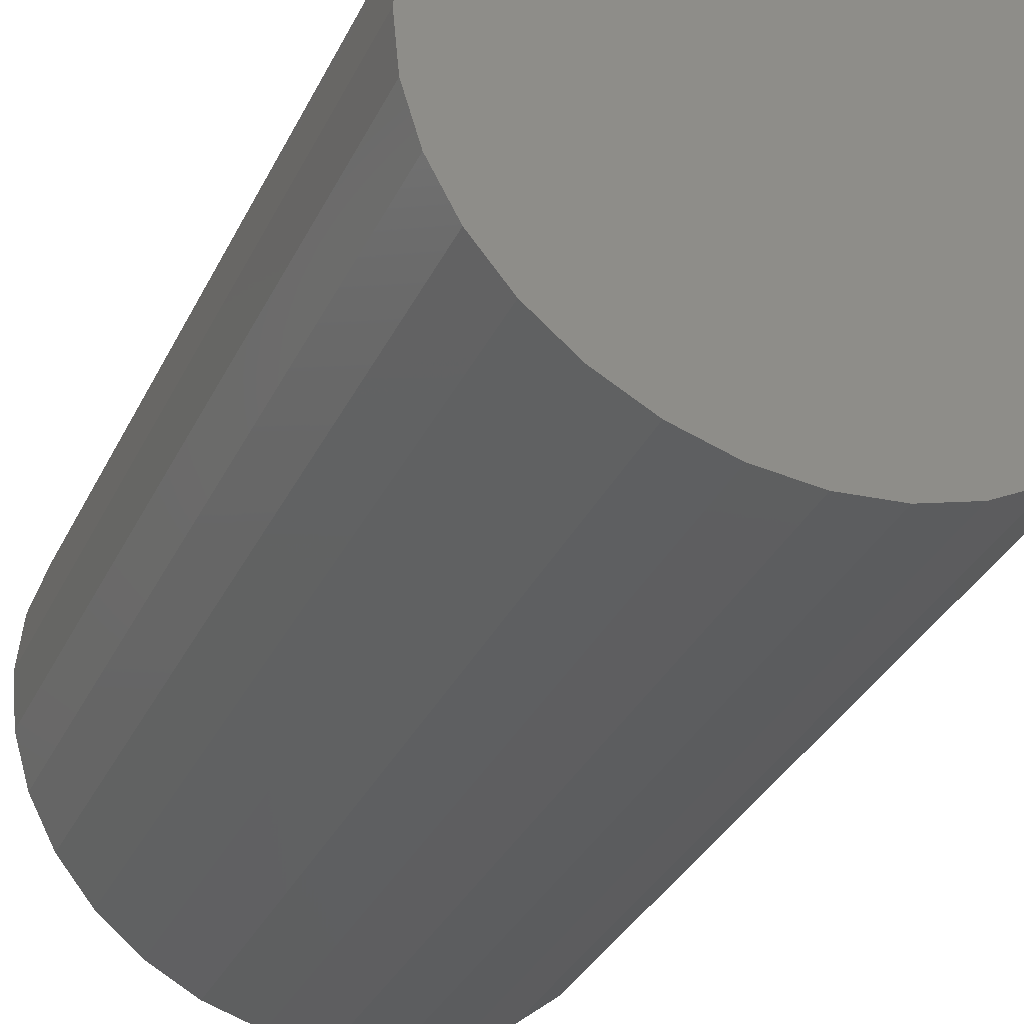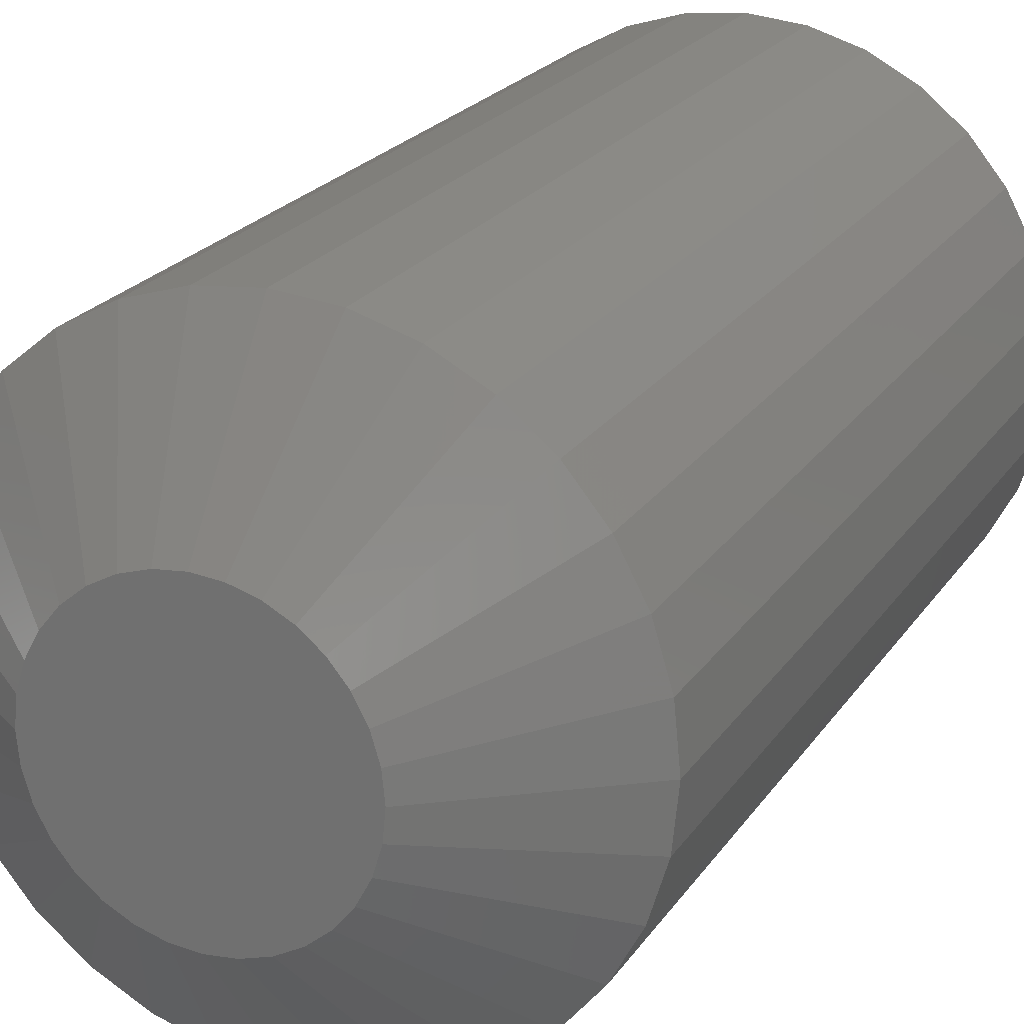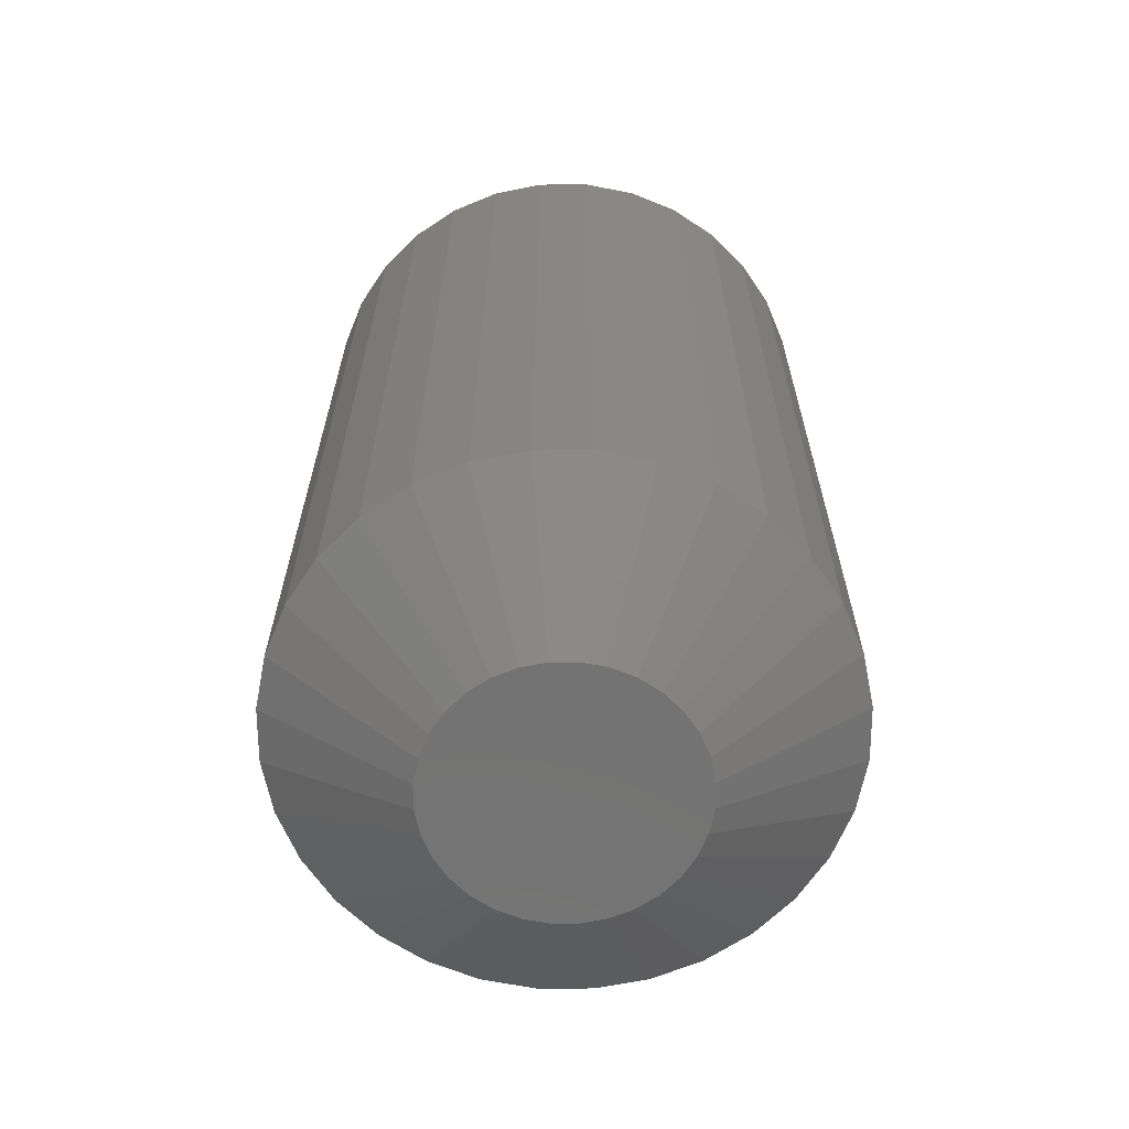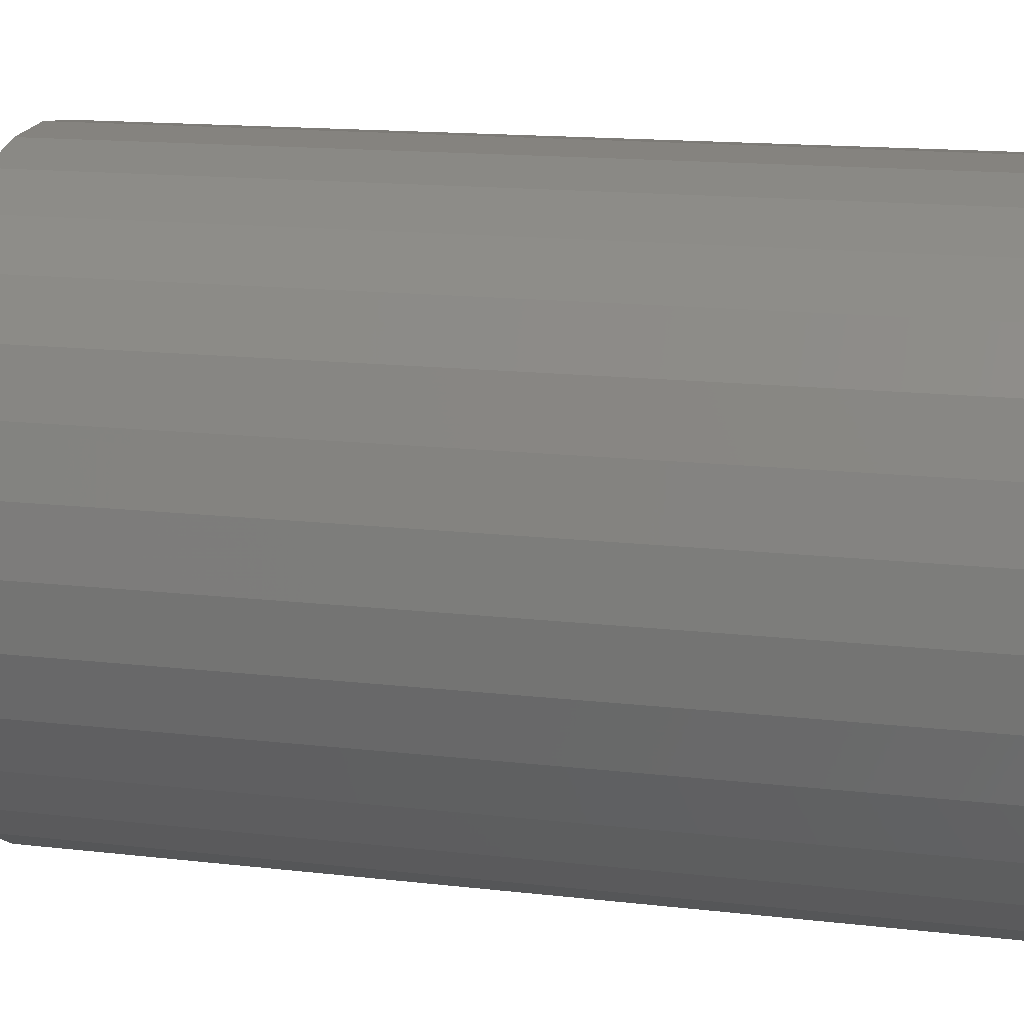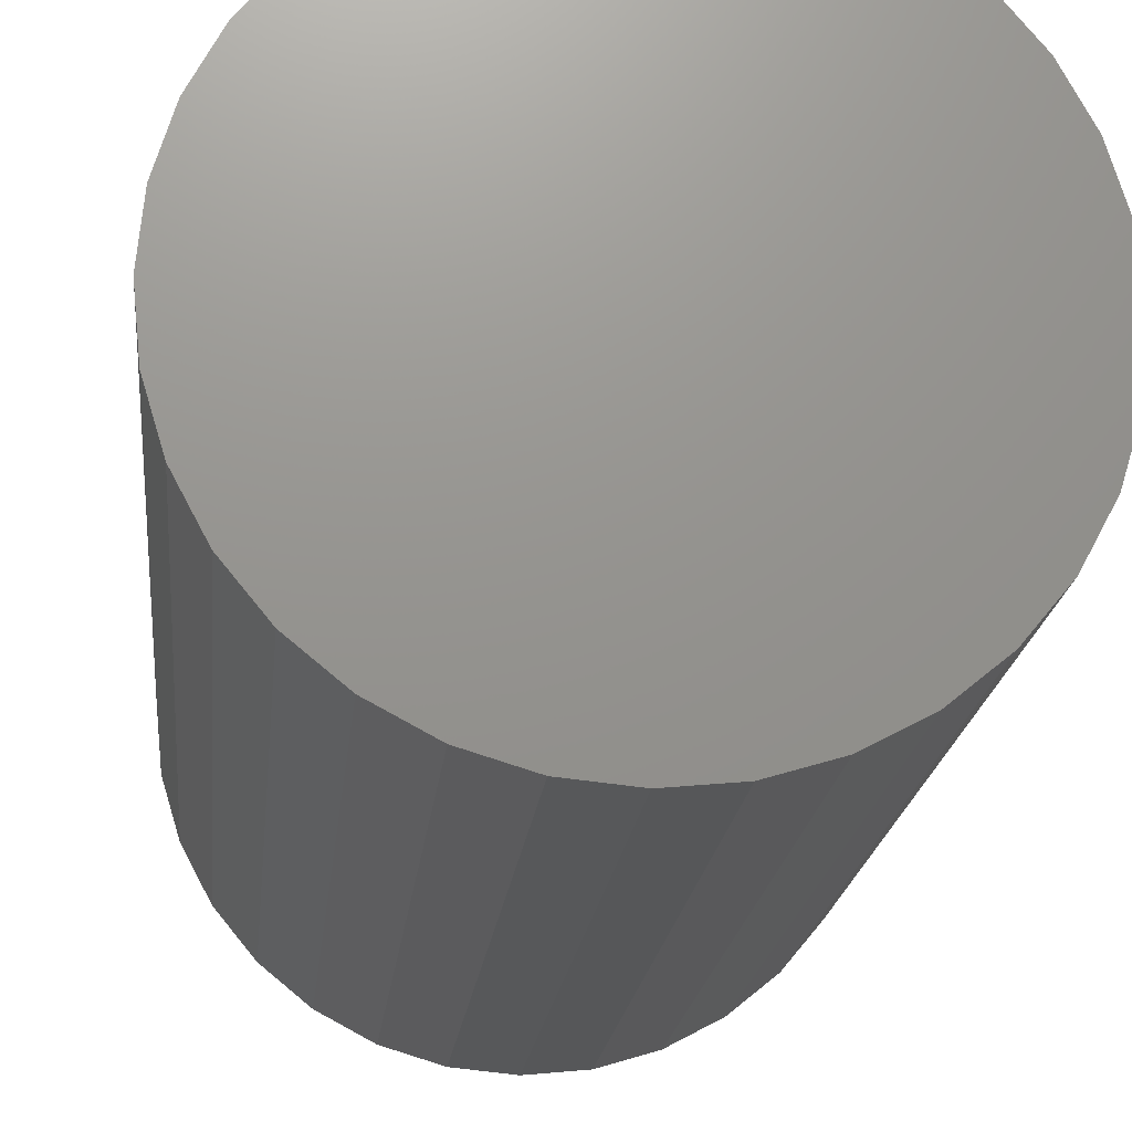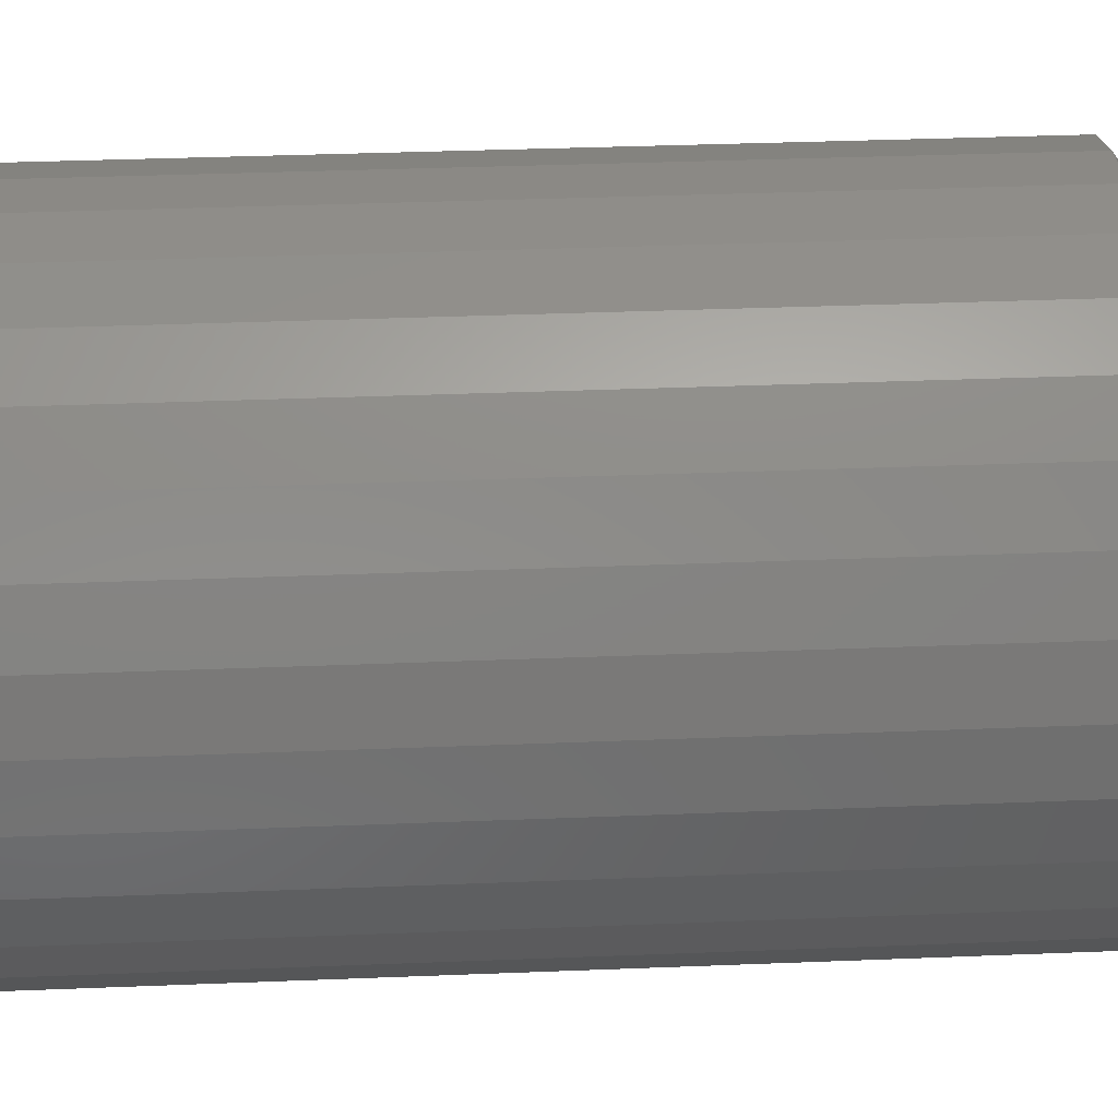
<metadata>
{"format":"stl","ext":"stl","renderer":"f3d","projection":"perspective","resolution":1024,"background":"white","views":[{"elev":-34.0,"azim":157.0,"up":"+Z"},{"elev":21.5,"azim":24.4,"up":"+Z"},{"elev":-65.0,"azim":84.6,"up":"+Y"},{"elev":13.9,"azim":105.1,"up":"+Z"},{"elev":-18.4,"azim":174.6,"up":"+Z"},{"elev":34.8,"azim":-93.1,"up":"+Z"}]}
</metadata>
<code>
# stl→obj: 96 verts, 188 faces
v -0.03592 -0.75 0.2037
v 0.04513 -0.75 0.2037
v 0.004605 -0.75 0.2077
v -0.07489 -0.75 0.1919
v 0.0841 -0.75 0.1919
v 0.0841 -0.75 -0.1919
v -0.03592 -0.75 -0.2037
v 0.04513 -0.75 -0.2037
v 0.004605 -0.75 -0.2077
v 0.12 -0.75 0.1727
v -0.1108 -0.75 0.1727
v 0.1515 -0.75 0.1469
v -0.1423 -0.75 0.1469
v 0.1773 -0.75 0.1154
v -0.1681 -0.75 0.1154
v 0.1965 -0.75 0.07949
v -0.1873 -0.75 0.0795
v 0.2083 -0.75 0.04053
v -0.1991 -0.75 0.04053
v 0.2123 -0.75 -2.938e-16
v -0.2031 -0.75 2.843e-07
v 0.2083 -0.75 -0.04053
v -0.1991 -0.75 -0.04053
v 0.1965 -0.75 -0.07949
v -0.1873 -0.75 -0.07949
v 0.1773 -0.75 -0.1154
v -0.1681 -0.75 -0.1154
v 0.1515 -0.75 -0.1469
v -0.1423 -0.75 -0.1469
v 0.12 -0.75 -0.1727
v -0.1108 -0.75 -0.1727
v -0.07489 -0.75 -0.1919
v 0.4467 0.75 -5.414e-17
v 0.4467 -0.5781 -1.624e-16
v 0.4382 0.75 -0.08625
v 0.4382 -0.5781 -0.08625
v 0.4131 0.75 -0.1692
v 0.4131 -0.5781 -0.1692
v 0.3722 0.75 -0.2456
v 0.3722 -0.5781 -0.2456
v 0.3172 0.75 -0.3126
v 0.3172 -0.5781 -0.3126
v 0.2502 0.75 -0.3676
v 0.2502 -0.5781 -0.3676
v 0.1738 0.75 -0.4085
v 0.1738 -0.5781 -0.4085
v 0.09086 0.75 -0.4336
v 0.09086 -0.5781 -0.4336
v 0.004605 0.75 -0.4421
v 0.004605 -0.5781 -0.4421
v -0.08165 0.75 -0.4336
v -0.08165 -0.5781 -0.4336
v -0.1646 0.75 -0.4085
v -0.1646 -0.5781 -0.4085
v -0.241 0.75 -0.3676
v -0.241 -0.5781 -0.3676
v -0.308 0.75 -0.3126
v -0.308 -0.5781 -0.3126
v -0.363 0.75 -0.2456
v -0.363 -0.5781 -0.2456
v -0.4038 0.75 -0.1692
v -0.4038 -0.5781 -0.1692
v -0.429 0.75 -0.08625
v -0.429 -0.5781 -0.08625
v -0.4375 0.75 5.414e-17
v -0.4375 -0.5781 5.414e-17
v -0.429 0.75 0.08625
v -0.429 -0.5781 0.08625
v -0.4038 0.75 0.1692
v -0.4038 -0.5781 0.1692
v -0.363 0.75 0.2456
v -0.363 -0.5781 0.2456
v -0.308 0.75 0.3126
v -0.308 -0.5781 0.3126
v -0.241 0.75 0.3676
v -0.241 -0.5781 0.3676
v -0.1646 0.75 0.4085
v -0.1646 -0.5781 0.4085
v -0.08165 0.75 0.4336
v -0.08165 -0.5781 0.4336
v 0.004605 0.75 0.4421
v 0.004605 -0.5781 0.4421
v 0.09086 0.75 0.4336
v 0.09086 -0.5781 0.4336
v 0.1738 0.75 0.4085
v 0.1738 -0.5781 0.4085
v 0.2502 0.75 0.3676
v 0.2502 -0.5781 0.3676
v 0.3172 0.75 0.3126
v 0.3172 -0.5781 0.3126
v 0.3722 0.75 0.2456
v 0.3722 -0.5781 0.2456
v 0.4131 0.75 0.1692
v 0.4131 -0.5781 0.1692
v 0.4382 0.75 0.08625
v 0.4382 -0.5781 0.08625
f 1 2 3
f 2 1 4
f 2 4 5
f 6 7 8
f 8 7 9
f 5 4 10
f 10 4 11
f 10 11 12
f 12 11 13
f 12 13 14
f 14 13 15
f 14 15 16
f 16 15 17
f 16 17 18
f 18 17 19
f 18 19 20
f 20 19 21
f 20 21 22
f 22 21 23
f 22 23 24
f 24 23 25
f 24 25 26
f 26 25 27
f 26 27 28
f 28 27 29
f 28 29 30
f 30 29 31
f 30 31 6
f 6 31 32
f 6 32 7
f 33 34 35
f 35 34 36
f 35 36 37
f 37 36 38
f 37 38 39
f 39 38 40
f 39 40 41
f 41 40 42
f 41 42 43
f 43 42 44
f 43 44 45
f 45 44 46
f 45 46 47
f 47 46 48
f 47 48 49
f 49 48 50
f 49 50 51
f 51 50 52
f 51 52 53
f 53 52 54
f 53 54 55
f 55 54 56
f 55 56 57
f 57 56 58
f 57 58 59
f 59 58 60
f 59 60 61
f 61 60 62
f 61 62 63
f 63 62 64
f 63 64 65
f 65 64 66
f 65 66 67
f 67 66 68
f 67 68 69
f 69 68 70
f 69 70 71
f 71 70 72
f 71 72 73
f 73 72 74
f 73 74 75
f 75 74 76
f 75 76 77
f 77 76 78
f 77 78 79
f 79 78 80
f 79 80 81
f 81 80 82
f 81 82 83
f 83 82 84
f 83 84 85
f 85 84 86
f 85 86 87
f 87 86 88
f 87 88 89
f 89 88 90
f 89 90 91
f 91 90 92
f 91 92 93
f 93 92 94
f 93 94 95
f 95 94 96
f 95 96 33
f 33 96 34
f 10 86 5
f 1 3 80
f 3 2 82
f 82 80 3
f 70 15 72
f 15 70 17
f 17 70 68
f 17 68 19
f 19 68 66
f 19 66 21
f 16 92 14
f 92 16 94
f 94 16 18
f 94 18 96
f 96 18 20
f 96 20 34
f 86 10 88
f 88 10 12
f 88 12 90
f 90 12 14
f 90 14 92
f 82 2 84
f 84 2 5
f 84 5 86
f 76 4 78
f 78 4 1
f 78 1 80
f 4 76 11
f 11 76 74
f 11 74 13
f 13 74 72
f 13 72 15
f 31 54 32
f 8 9 48
f 9 7 50
f 50 48 9
f 38 26 40
f 26 38 24
f 24 38 36
f 24 36 22
f 22 36 34
f 22 34 20
f 25 60 27
f 60 25 62
f 62 25 23
f 62 23 64
f 64 23 21
f 64 21 66
f 54 31 56
f 56 31 29
f 56 29 58
f 58 29 27
f 58 27 60
f 50 7 52
f 52 7 32
f 52 32 54
f 44 6 46
f 46 6 8
f 46 8 48
f 6 44 30
f 30 44 42
f 30 42 28
f 28 42 40
f 28 40 26
f 81 83 79
f 49 51 47
f 47 51 53
f 47 53 45
f 45 53 55
f 45 55 43
f 43 55 57
f 43 57 41
f 41 57 59
f 41 59 39
f 39 59 61
f 39 61 37
f 37 61 63
f 37 63 35
f 35 63 65
f 35 65 33
f 33 65 67
f 33 67 95
f 95 67 69
f 95 69 93
f 93 69 71
f 93 71 91
f 91 71 73
f 91 73 89
f 89 73 75
f 89 75 87
f 87 75 77
f 87 77 85
f 85 77 79
f 85 79 83

</code>
